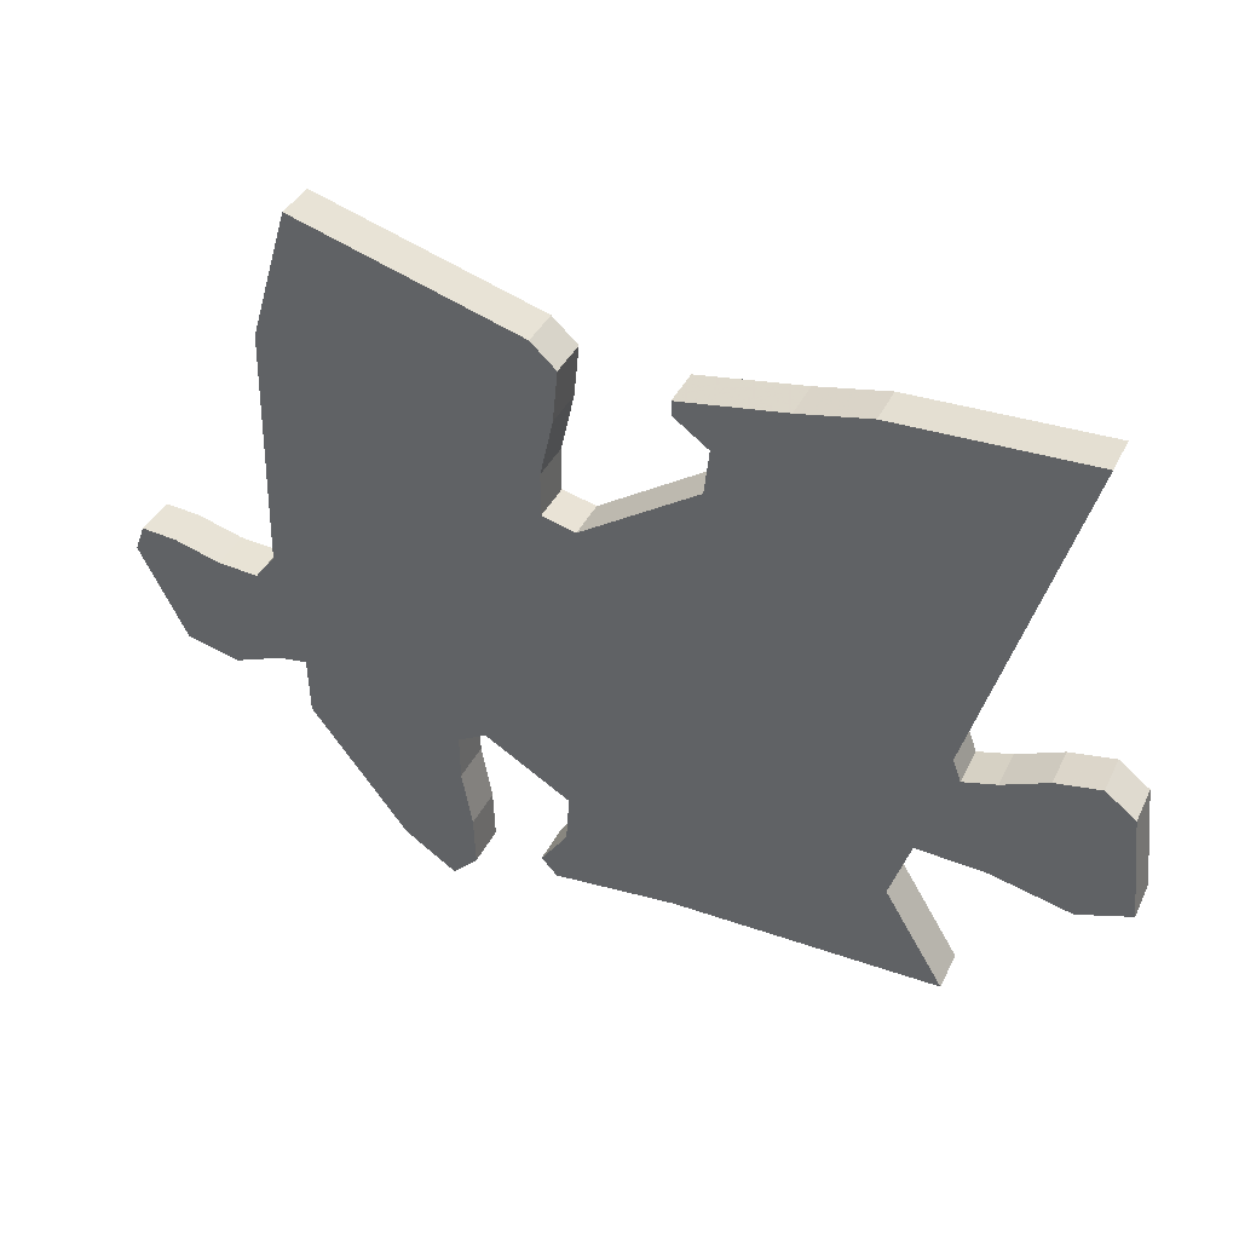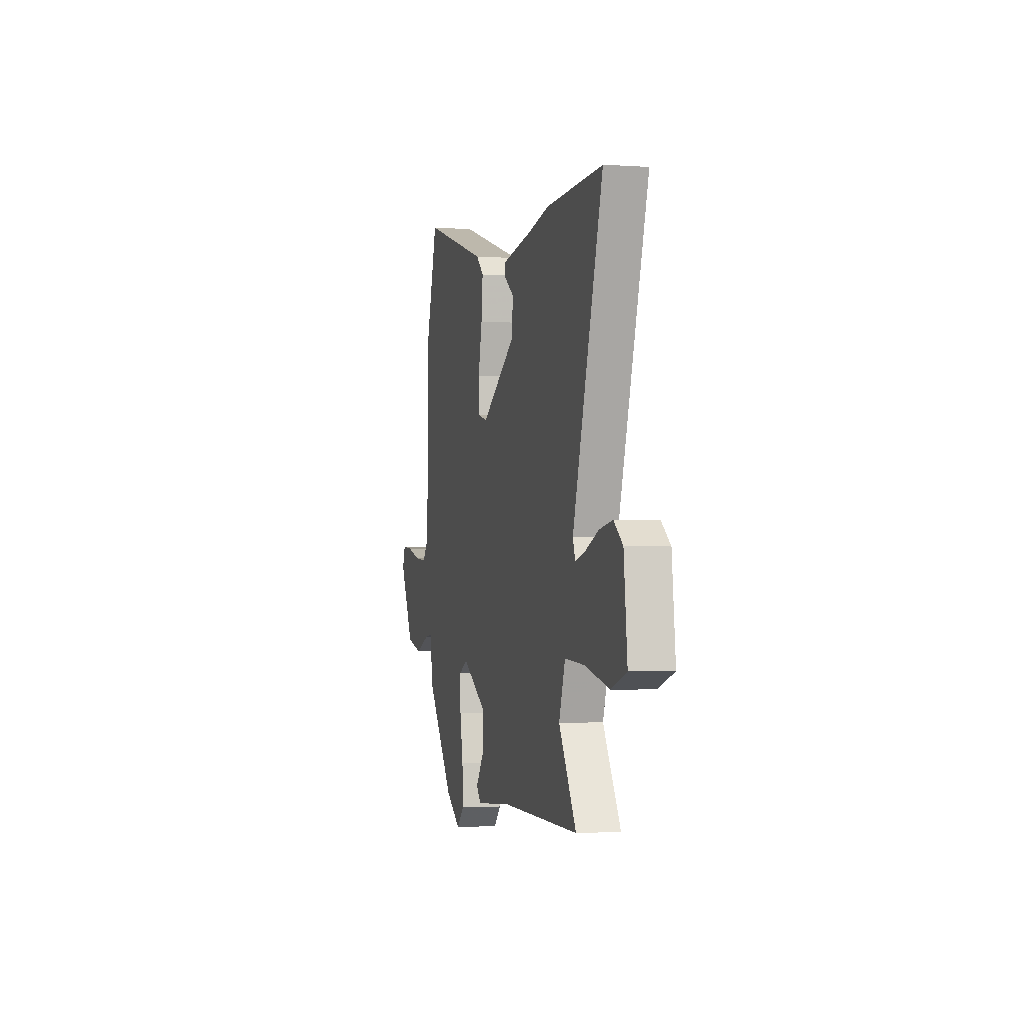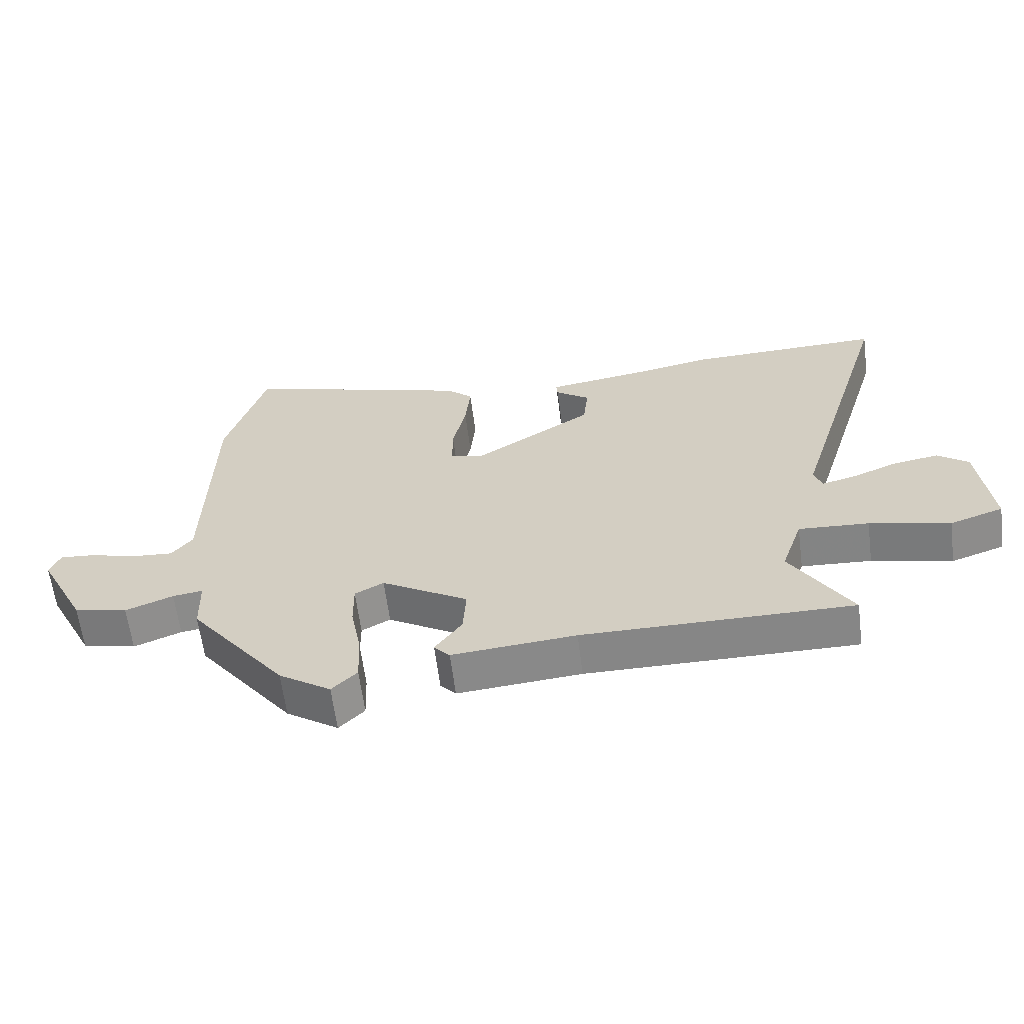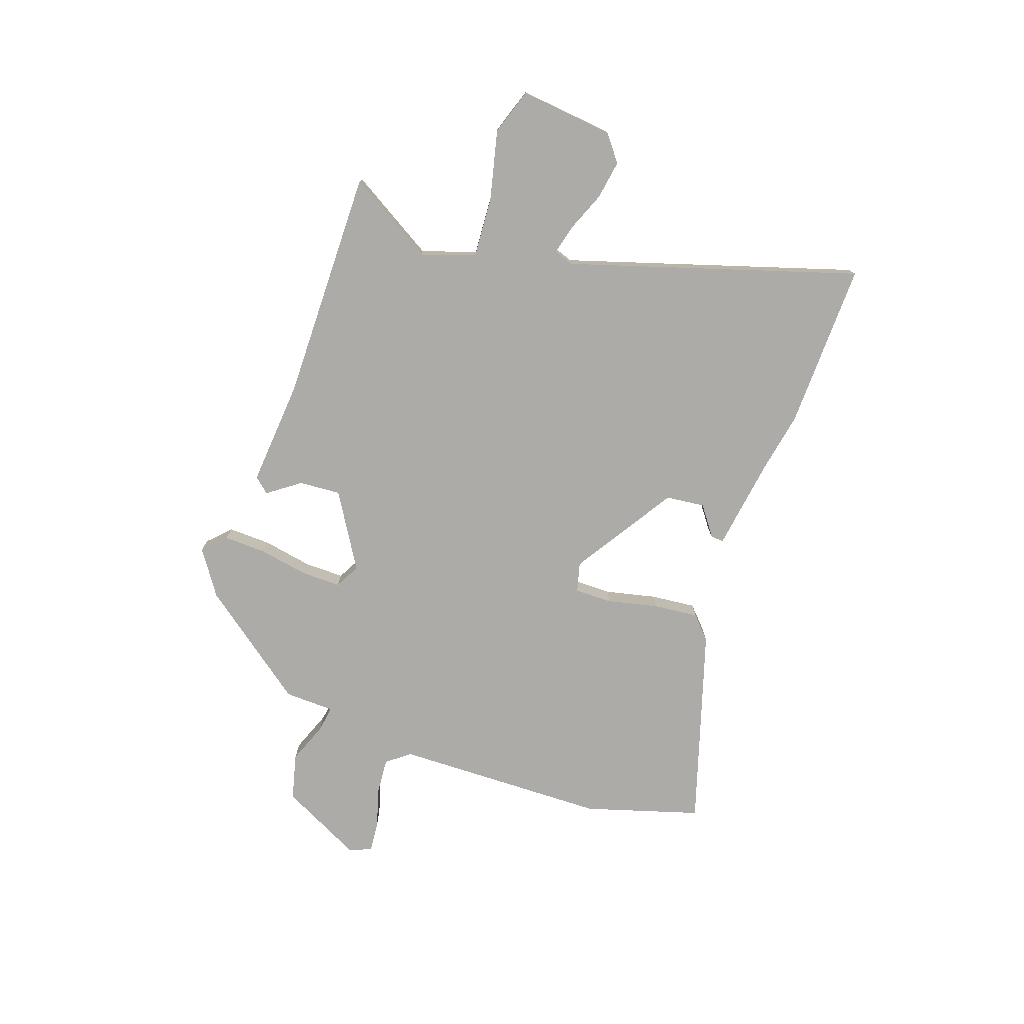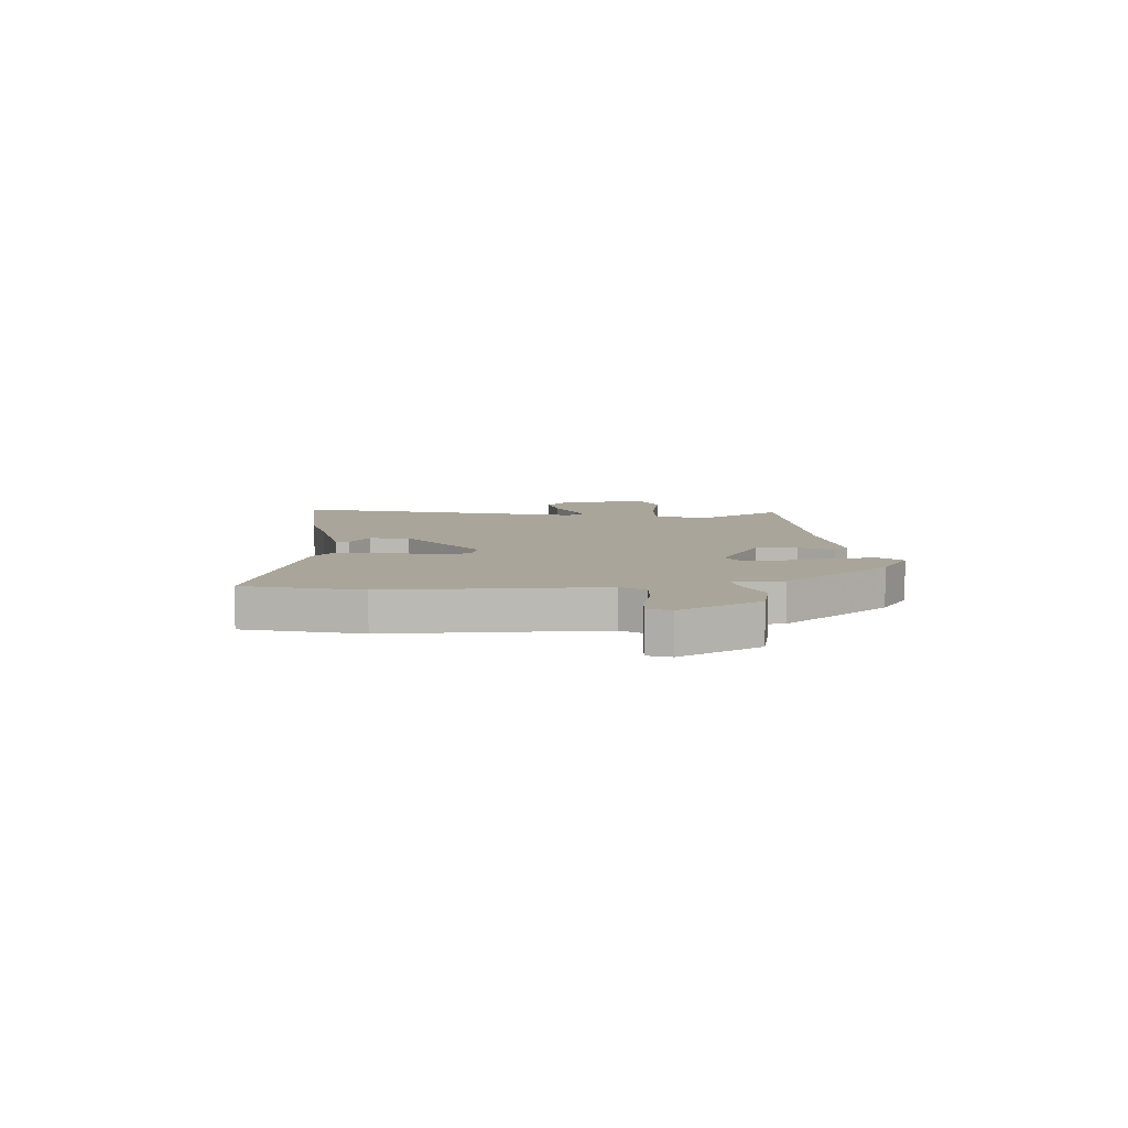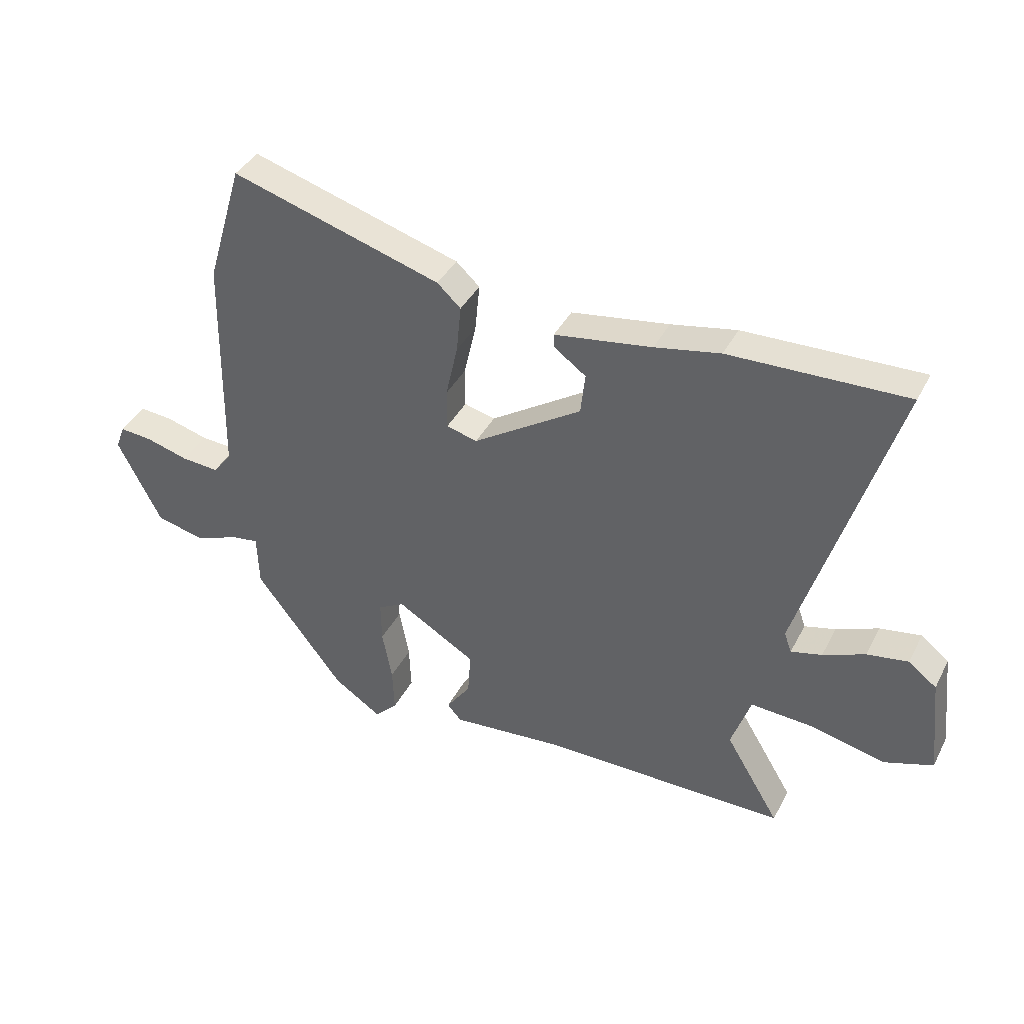
<metadata>
{"format":"obj","ext":"obj","renderer":"f3d","projection":"perspective","resolution":1024,"background":"white","views":[{"elev":38.3,"azim":-156.2,"up":"+Z"},{"elev":-2.0,"azim":-104.0,"up":"+Z"},{"elev":-62.2,"azim":-172.7,"up":"+Z"},{"elev":-76.5,"azim":-109.0,"up":"+Y"},{"elev":7.5,"azim":84.6,"up":"+Y"},{"elev":39.2,"azim":-154.9,"up":"+Z"}]}
</metadata>
<code>
v -0.547 0.07 -0.469
v -0.452 0.07 -0.311
v -0.486 0.07 -0.211
v -0.598 0.07 -0.218
v -0.726 0.07 -0.248
v -0.811 0.07 -0.219
v -0.792 0.07 -0.046
v -0.743 0.07 -0.008
v -0.671 0.07 -0.02
v -0.598 0.07 -0.05
v -0.544 0.07 -0.064
v -0.531 0.07 -0.028
v -0.694 0.07 0.505
v -0.386 0.07 0.497
v -0.272 0.07 0.475
v -0.102 0.07 0.449
v -0.104 0.07 0.425
v -0.159 0.07 0.385
v -0.151 0.07 0.313
v 0.038 0.07 0.191
v 0.092 0.07 0.205
v 0.092 0.07 0.275
v 0.071 0.07 0.369
v 0.063 0.07 0.452
v 0.104 0.07 0.49
v 0.47 0.07 0.601
v 0.533 0.07 0.389
v 0.54 0.07 -0.006
v 0.573 0.07 -0.049
v 0.639 0.07 -0.044
v 0.713 0.07 -0.023
v 0.77 0.07 -0.018
v 0.786 0.07 -0.06
v 0.71 0.07 -0.21
v 0.624 0.07 -0.231
v 0.548 0.07 -0.201
v 0.5 0.07 -0.194
v 0.497 0.07 -0.286
v 0.342 0.07 -0.489
v 0.259 0.07 -0.545
v 0.219 0.07 -0.505
v 0.222 0.07 -0.425
v 0.239 0.07 -0.334
v 0.24 0.07 -0.261
v 0.194 0.07 -0.236
v 0.056 0.07 -0.319
v 0.061 0.07 -0.396
v 0.104 0.07 -0.456
v 0.079 0.07 -0.484
v -0.118 0.07 -0.467
v -0.547 0 -0.469
v -0.452 0 -0.311
v -0.486 0 -0.211
v -0.598 0 -0.218
v -0.726 0 -0.248
v -0.811 0 -0.219
v -0.792 0 -0.046
v -0.743 0 -0.008
v -0.671 0 -0.02
v -0.598 0 -0.05
v -0.544 0 -0.064
v -0.531 0 -0.028
v -0.694 0 0.505
v -0.386 0 0.497
v -0.272 0 0.475
v -0.102 0 0.449
v -0.104 0 0.425
v -0.159 0 0.385
v -0.151 0 0.313
v 0.038 0 0.191
v 0.092 0 0.205
v 0.092 0 0.275
v 0.071 0 0.369
v 0.063 0 0.452
v 0.104 0 0.49
v 0.47 0 0.601
v 0.533 0 0.389
v 0.54 0 -0.006
v 0.573 0 -0.049
v 0.639 0 -0.044
v 0.713 0 -0.023
v 0.77 0 -0.018
v 0.786 0 -0.06
v 0.71 0 -0.21
v 0.624 0 -0.231
v 0.548 0 -0.201
v 0.5 0 -0.194
v 0.497 0 -0.286
v 0.342 0 -0.489
v 0.259 0 -0.545
v 0.219 0 -0.505
v 0.222 0 -0.425
v 0.239 0 -0.334
v 0.24 0 -0.261
v 0.194 0 -0.236
v 0.056 0 -0.319
v 0.061 0 -0.396
v 0.104 0 -0.456
v 0.079 0 -0.484
v -0.118 0 -0.467
f 47 48 49 50
f 46 47 50 1
f 45 46 1 2
f 40 41 42 43
f 40 43 44
f 37 38 39 40
f 37 40 44
f 33 34 35 36
f 33 36 37
f 30 31 32 33
f 29 30 33 37
f 28 29 37 44
f 22 23 24 25
f 21 22 25 26
f 15 16 17 18
f 15 18 19
f 12 13 14 15
f 11 12 15 19
f 7 8 9 10
f 7 10 11
f 4 5 6 7
f 3 4 7 11
f 45 2 3
f 45 3 11 19
f 21 26 27 28
f 20 21 28 44
f 19 20 44 45
f 100 99 98 97
f 51 100 97 96
f 52 51 96 95
f 93 92 91 90
f 94 93 90
f 90 89 88 87
f 94 90 87
f 86 85 84 83
f 87 86 83
f 83 82 81 80
f 87 83 80 79
f 94 87 79 78
f 75 74 73 72
f 76 75 72 71
f 68 67 66 65
f 69 68 65
f 65 64 63 62
f 69 65 62 61
f 60 59 58 57
f 61 60 57
f 57 56 55 54
f 61 57 54 53
f 53 52 95
f 69 61 53 95
f 78 77 76 71
f 94 78 71 70
f 95 94 70 69
f 1 51 52 2
f 2 52 53 3
f 3 53 54 4
f 4 54 55 5
f 5 55 56 6
f 6 56 57 7
f 7 57 58 8
f 8 58 59 9
f 9 59 60 10
f 10 60 61 11
f 11 61 62 12
f 12 62 63 13
f 13 63 64 14
f 14 64 65 15
f 15 65 66 16
f 16 66 67 17
f 17 67 68 18
f 18 68 69 19
f 19 69 70 20
f 20 70 71 21
f 21 71 72 22
f 22 72 73 23
f 23 73 74 24
f 24 74 75 25
f 25 75 76 26
f 26 76 77 27
f 27 77 78 28
f 28 78 79 29
f 29 79 80 30
f 30 80 81 31
f 31 81 82 32
f 32 82 83 33
f 33 83 84 34
f 34 84 85 35
f 35 85 86 36
f 36 86 87 37
f 37 87 88 38
f 38 88 89 39
f 39 89 90 40
f 40 90 91 41
f 41 91 92 42
f 42 92 93 43
f 43 93 94 44
f 44 94 95 45
f 45 95 96 46
f 46 96 97 47
f 47 97 98 48
f 48 98 99 49
f 49 99 100 50
f 50 100 51 1

</code>
